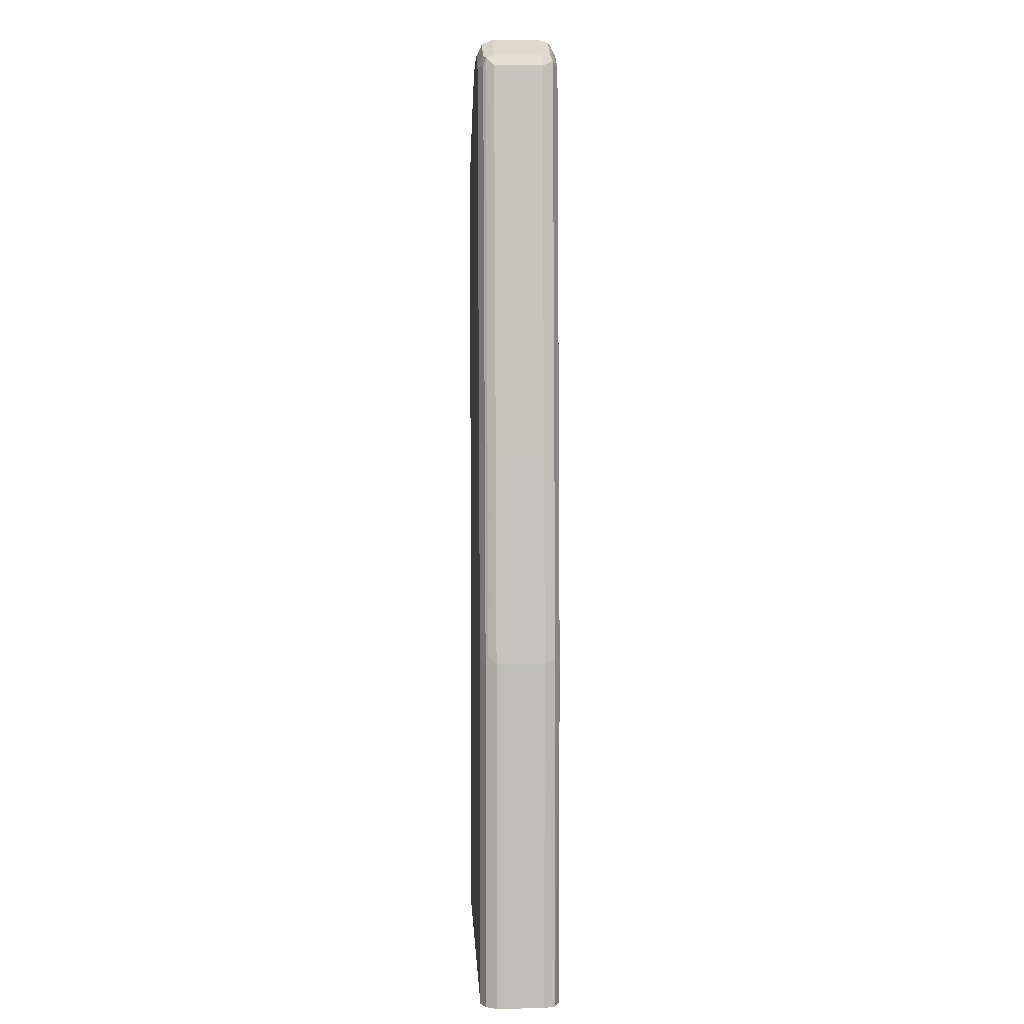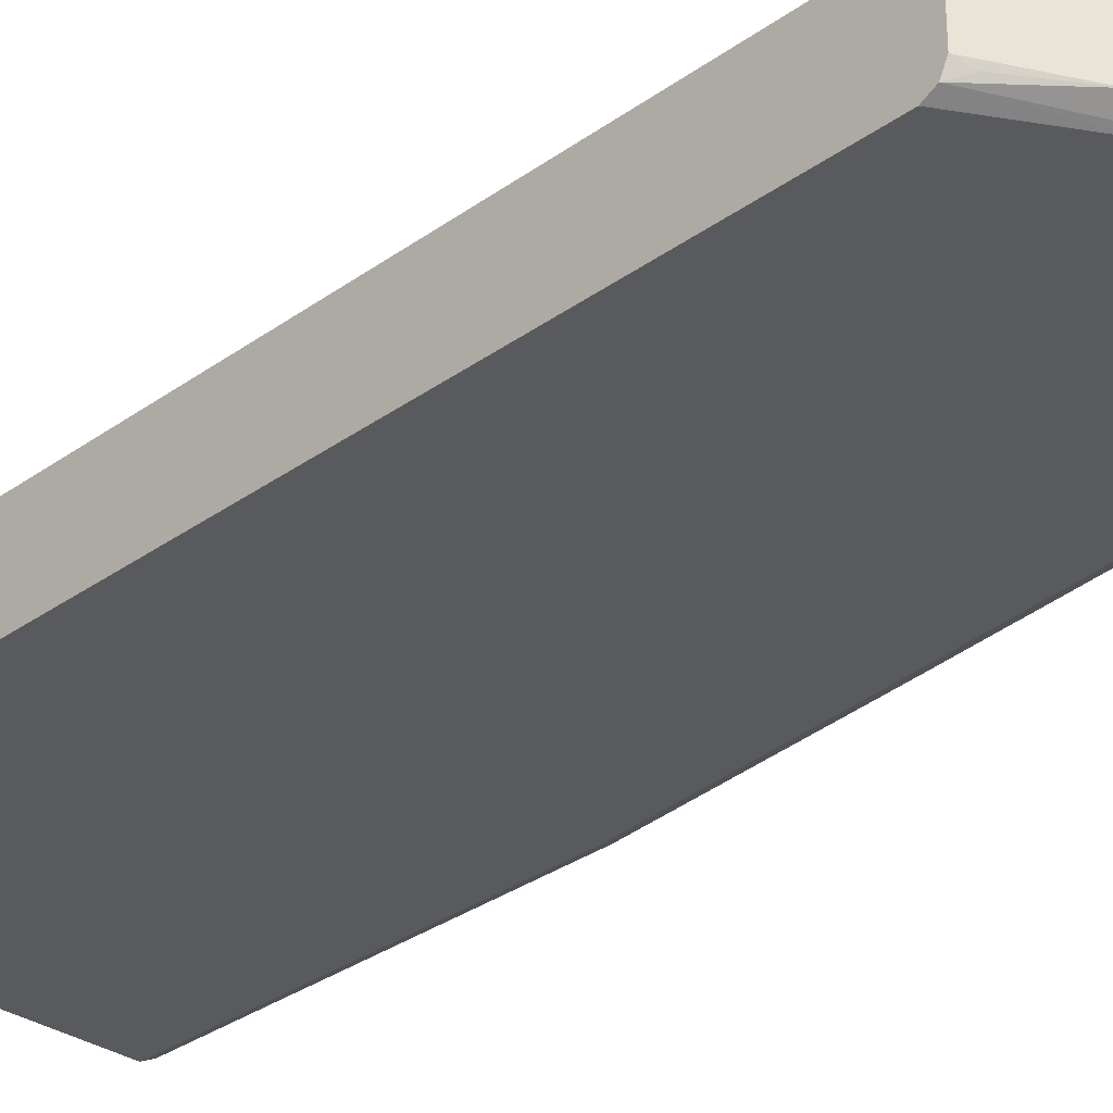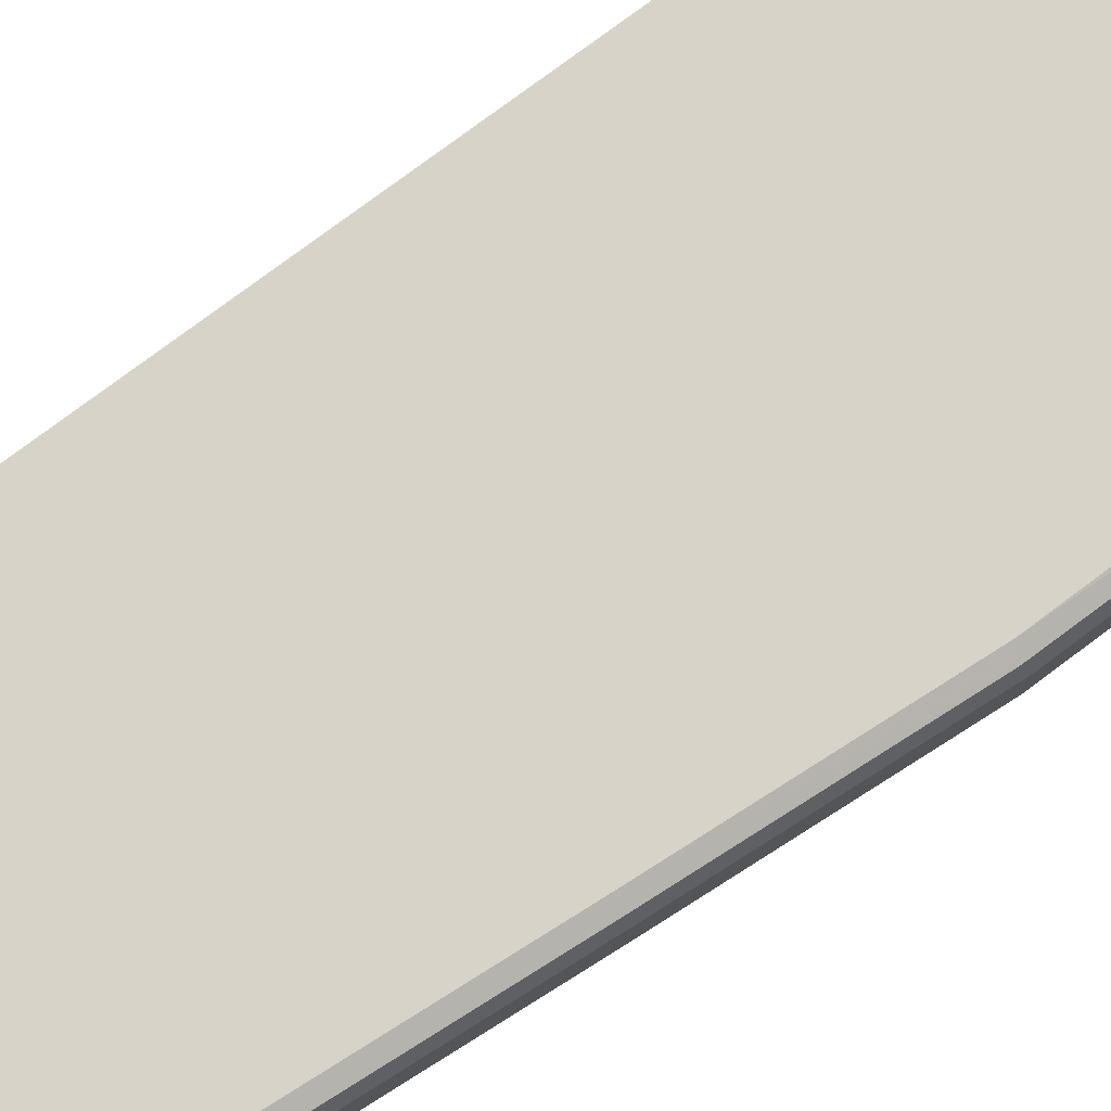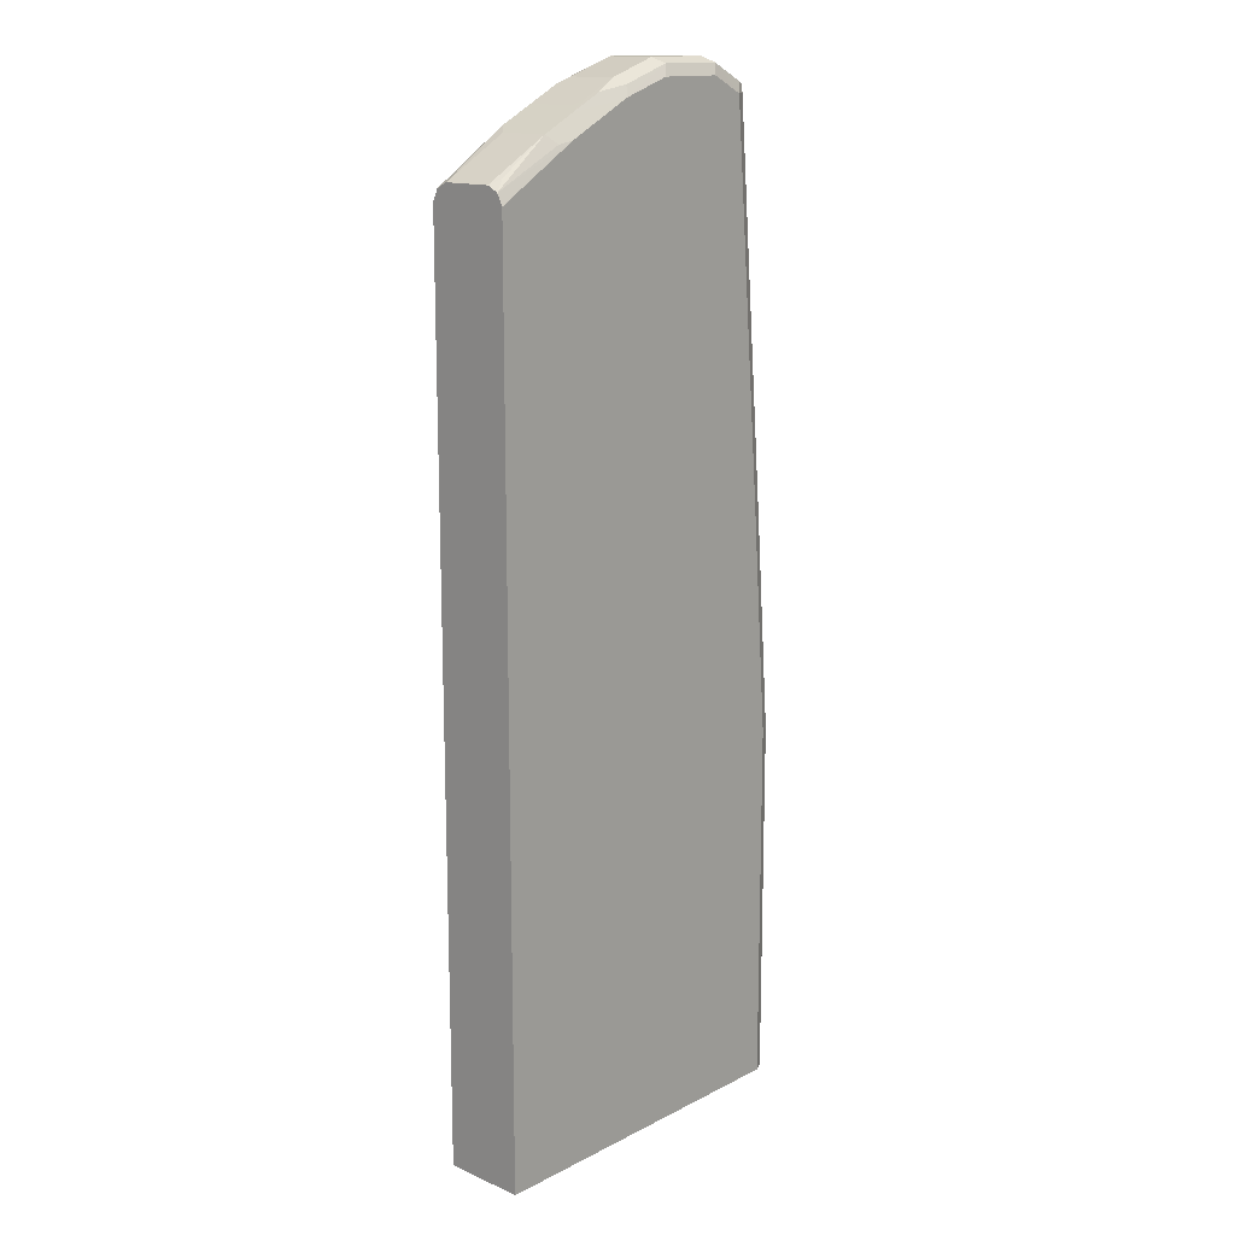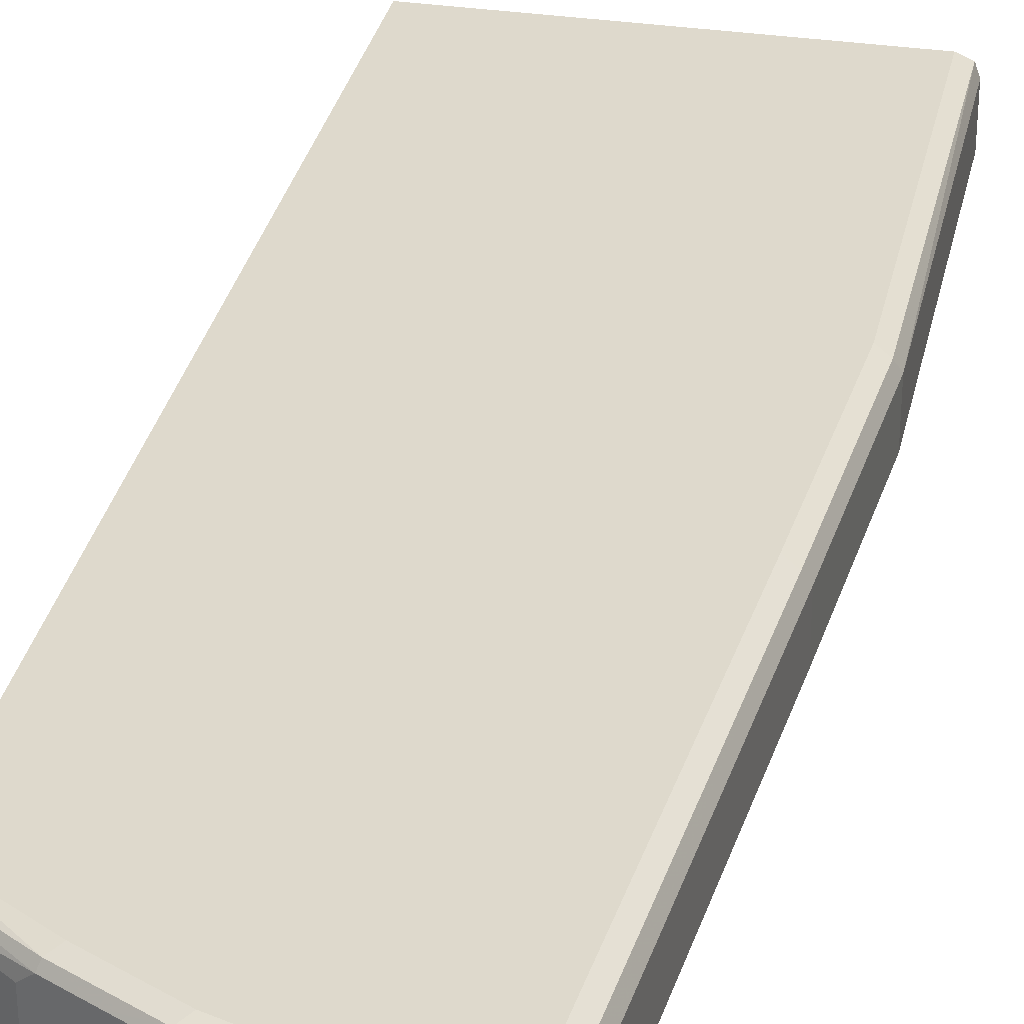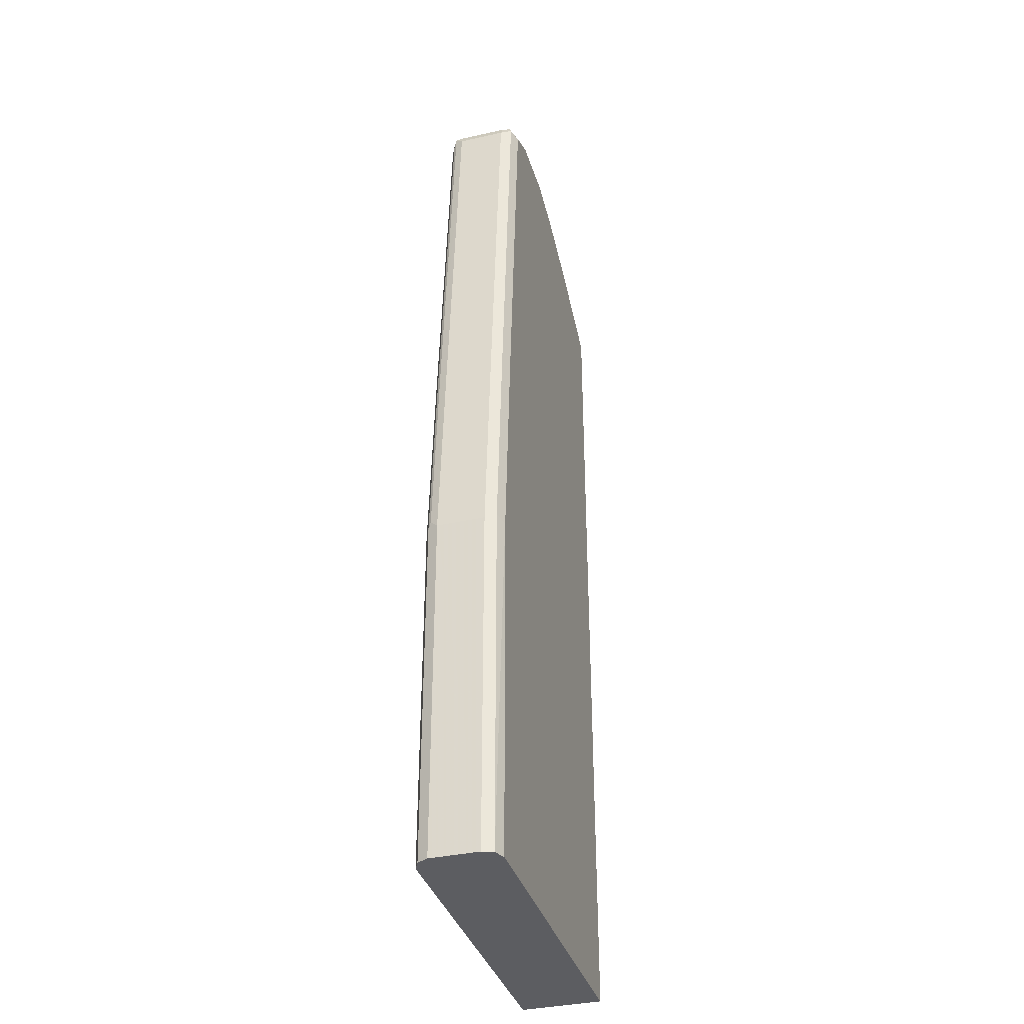
<metadata>
{"format":"obj","ext":"obj","renderer":"f3d","projection":"perspective","resolution":1024,"background":"white","views":[{"elev":5.1,"azim":87.2,"up":"+Z"},{"elev":-31.2,"azim":-44.2,"up":"+Y"},{"elev":77.2,"azim":53.2,"up":"+Y"},{"elev":15.0,"azim":-47.1,"up":"+Z"},{"elev":31.9,"azim":12.0,"up":"+Y"},{"elev":-36.4,"azim":106.3,"up":"+Z"}]}
</metadata>
<code>
v 0.286 0.06742 0.6741
v 0.286 0.118 0.6741
v 0.286 0.05618 0.6684
v 0.2977 0.0618 0.6796
v 0.3483 0.0618 0.7133
v 0.286 0.1292 0.6684
v 0.3483 0.1123 0.7133
v 0.3595 0.1236 0.719
v 0.286 0.05079 0.6577
v 0.3708 0.05056 0.7078
v 0.3567 0.05337 0.705
v 0.382 0.0618 0.7302
v 0.286 0.1348 0.6572
v 0.3623 0.1306 0.7161
v 0.3932 0.1236 0.7359
v 0.286 0.05056 0.6572
v 0.4382 0.05056 0.7415
v 0.286 0.05053 0.101
v 0.4297 0.05898 0.7499
v 0.4157 0.0618 0.747
v 0.4382 0.06742 0.7583
v 0.4045 0.06742 0.7415
v 0.3932 0.07303 0.7359
v 0.3708 0.1348 0.7078
v 0.286 0.1348 -0.2527
v 0.3961 0.1306 0.733
v 0.4045 0.118 0.7415
v 0.4382 0.118 0.7583
v 0.4269 0.1236 0.7527
v 0.4297 0.1306 0.7499
v 0.4887 0.05056 0.7583
v 0.4943 0.05618 0.7696
v 0.4438 0.05618 0.7527
v 0.286 0.05053 -0.2527
v 0.2865 0.05053 0.101
v 0.4887 0.06742 0.7752
v 0.4382 0.1348 0.7415
v 0.6404 0.1348 -0.2527
v 0.4887 0.118 0.7752
v 0.4775 0.1236 0.7696
v 0.4803 0.1306 0.7668
v 0.5561 0.05056 0.7583
v 0.5617 0.05618 0.7696
v 0.455 0.05053 -0.2527
v 0.3033 0.05053 0.0842
v 0.5898 0.05056 0.7415
v 0.5561 0.06742 0.7752
v 0.4887 0.1348 0.7583
v 0.6531 0.1296 -0.2527
v 0.6404 0.1348 0.118
v 0.5561 0.118 0.7752
v 0.4887 0.1292 0.7696
v 0.5954 0.05618 0.7527
v 0.6404 0.05056 -0.2527
v 0.455 0.05053 -0.1685
v 0.32 0.05053 0.06749
v 0.601 0.05618 0.7415
v 0.3708 0.05053 0.01678
v 0.3874 0.05053 7.368e-05
v 0.438 0.05053 -0.08425
v 0.4549 0.05053 -0.1516
v 0.6235 0.05056 0.337
v 0.6025 0.05898 0.7499
v 0.601 0.06742 0.7527
v 0.5982 0.1264 0.7541
v 0.5561 0.1348 0.7583
v 0.6572 0.118 -0.2527
v 0.6516 0.1292 0.1236
v 0.6572 0.118 0.118
v 0.6235 0.1348 0.337
v 0.5645 0.1264 0.771
v 0.5561 0.1292 0.7696
v 0.6516 0.05618 -0.2527
v 0.6404 0.05056 0.118
v 0.6348 0.05618 0.337
v 0.6362 0.05898 0.3454
v 0.6516 0.05618 0.118
v 0.6067 0.06742 0.7415
v 0.601 0.118 0.7527
v 0.5729 0.1306 0.7604
v 0.6067 0.118 0.7415
v 0.601 0.1292 0.747
v 0.5898 0.1348 0.7415
v 0.6572 0.06742 -0.2527
v 0.6348 0.1292 0.3426
v 0.6572 0.06742 0.118
v 0.6404 0.118 0.337
v 0.6404 0.06742 0.337
v 0.653 0.05898 0.1265
f 46 56 58
f 46 57 53
f 46 58 59
f 46 59 60
f 46 60 61
f 46 61 62
f 46 62 75
f 46 75 57
f 48 72 66
f 47 63 64
f 47 64 65
f 47 65 51
f 48 52 72
f 49 50 68
f 49 68 69
f 49 69 67
f 45 56 46
f 50 70 68
f 47 53 63
f 44 74 55
f 36 47 51
f 43 53 47
f 51 71 72
f 30 41 37
f 31 42 43
f 31 43 32
f 32 43 47
f 32 47 36
f 35 45 46
f 35 46 42
f 44 54 74
f 36 51 39
f 38 50 49
f 39 51 72
f 39 72 52
f 39 52 40
f 40 52 41
f 41 52 48
f 42 46 43
f 43 46 53
f 37 41 48
f 51 65 71
f 71 80 72
f 54 73 77
f 69 87 88
f 69 88 86
f 70 83 85
f 73 84 86
f 73 86 77
f 75 77 76
f 76 88 78
f 76 77 89
f 68 87 69
f 76 89 86
f 77 86 89
f 78 88 87
f 78 87 81
f 80 82 83
f 81 87 85
f 81 85 82
f 82 85 83
f 30 40 41
f 76 86 88
f 68 85 87
f 68 70 85
f 67 86 84
f 54 77 74
f 55 74 61
f 57 75 76
f 57 76 63
f 61 74 62
f 62 74 77
f 62 77 75
f 63 78 64
f 63 76 78
f 64 78 81
f 64 81 79
f 64 79 65
f 65 80 71
f 65 79 81
f 65 81 82
f 65 82 80
f 66 72 80
f 66 80 83
f 67 69 86
f 53 57 63
f 29 40 30
f 26 30 37
f 28 39 40
f 5 11 12
f 6 8 14
f 6 14 13
f 8 15 14
f 9 16 10
f 10 17 12
f 10 12 11
f 10 16 18
f 5 8 7
f 10 18 17
f 12 19 20
f 12 20 21
f 12 21 22
f 12 22 23
f 13 14 24
f 13 24 37
f 13 37 48
f 13 48 66
f 12 17 19
f 13 66 83
f 5 15 8
f 5 12 23
f 28 40 29
f 1 2 6
f 1 6 13
f 1 13 25
f 1 25 34
f 1 34 18
f 1 18 16
f 1 16 9
f 5 23 15
f 1 9 3
f 1 4 5
f 1 5 7
f 1 7 2
f 2 7 8
f 3 9 10
f 3 10 11
f 3 11 5
f 3 5 4
f 1 3 4
f 13 83 70
f 2 8 6
f 13 50 38
f 18 35 42
f 18 42 31
f 19 33 32
f 19 32 21
f 19 21 20
f 21 28 27
f 21 27 22
f 21 32 36
f 18 45 35
f 21 36 39
f 25 38 49
f 25 49 67
f 25 67 84
f 25 84 73
f 25 73 54
f 25 54 44
f 13 70 50
f 25 44 34
f 21 39 28
f 18 56 45
f 24 26 37
f 18 59 58
f 13 38 25
f 14 15 26
f 18 58 56
f 14 26 24
f 15 23 22
f 15 22 27
f 15 28 29
f 15 29 30
f 15 30 26
f 15 27 28
f 17 31 32
f 18 60 59
f 17 32 33
f 17 33 19
f 18 34 44
f 18 61 60
f 18 44 55
f 17 18 31
f 18 55 61

</code>
